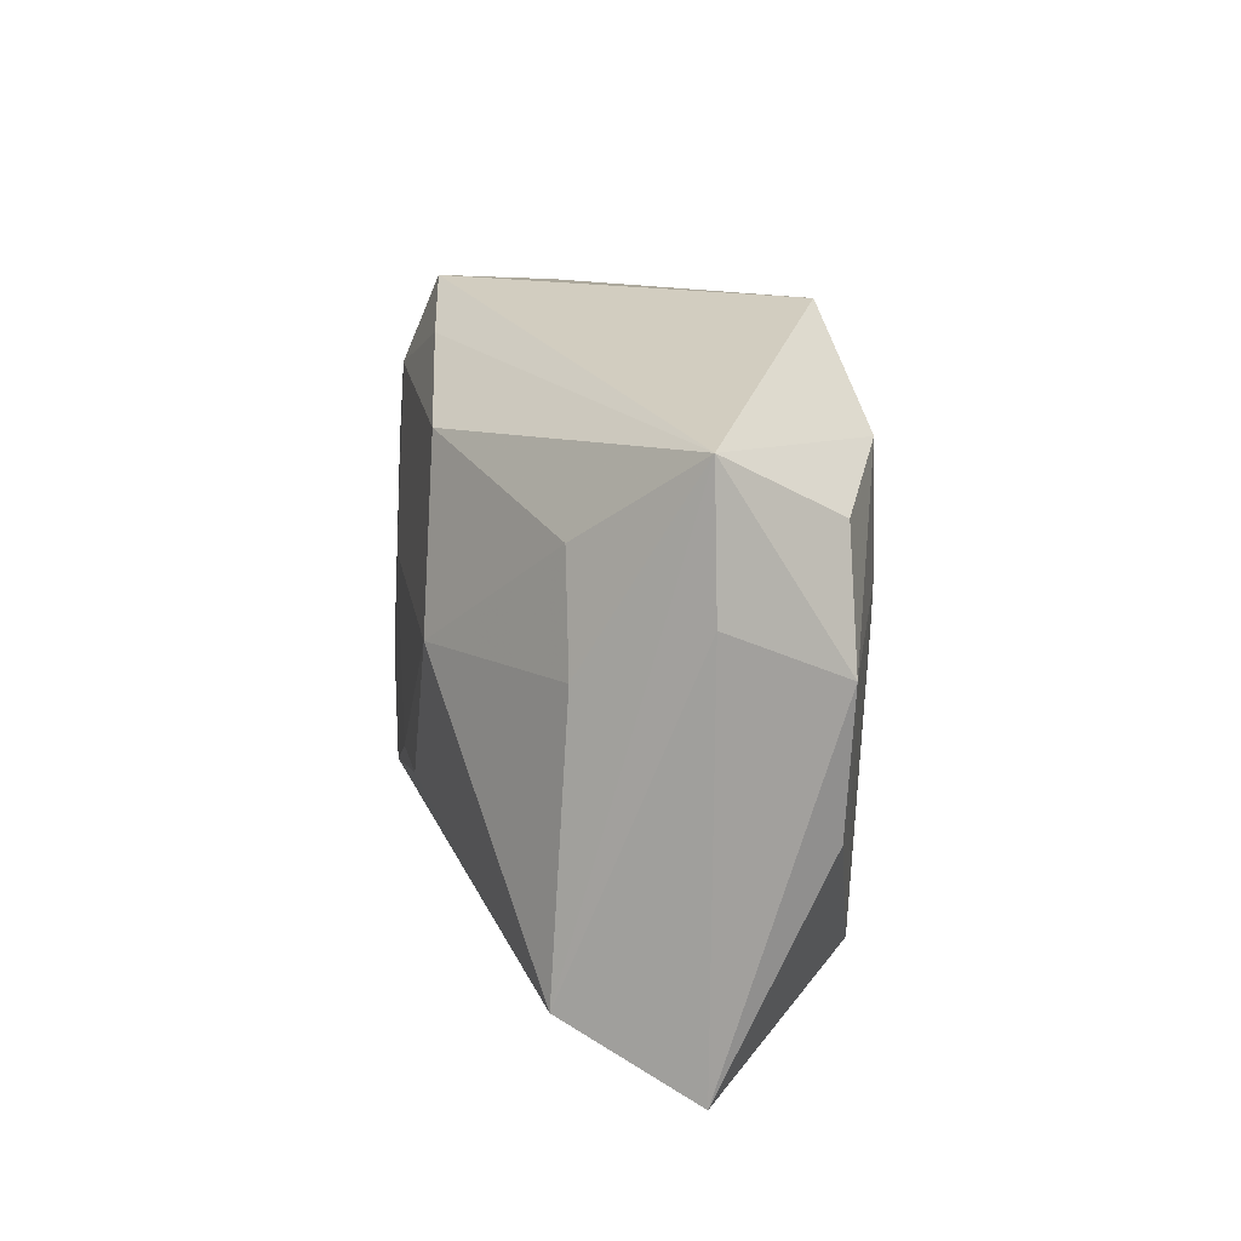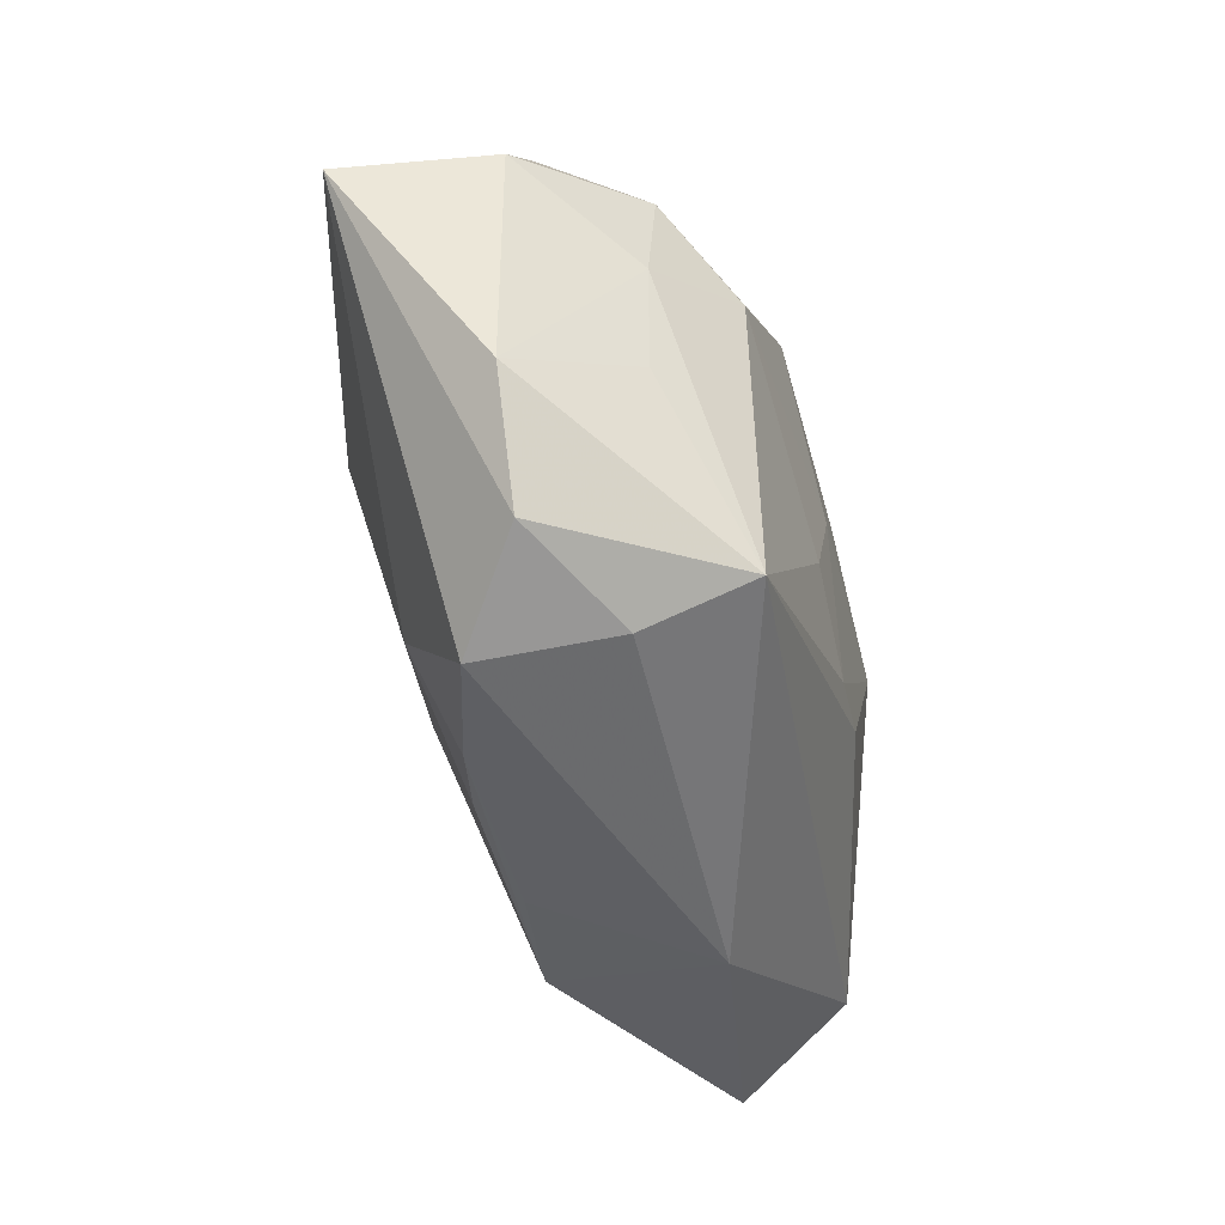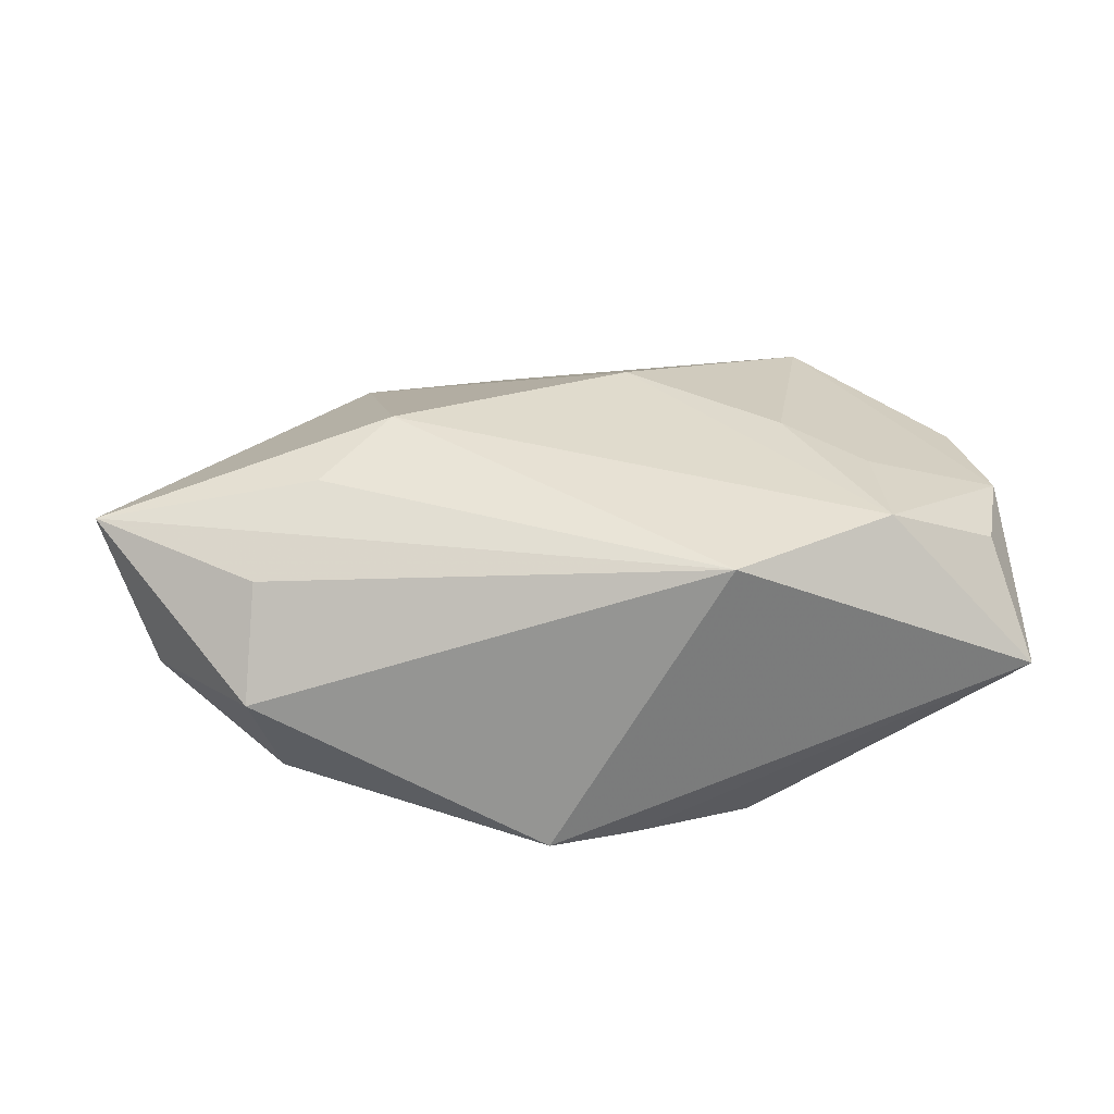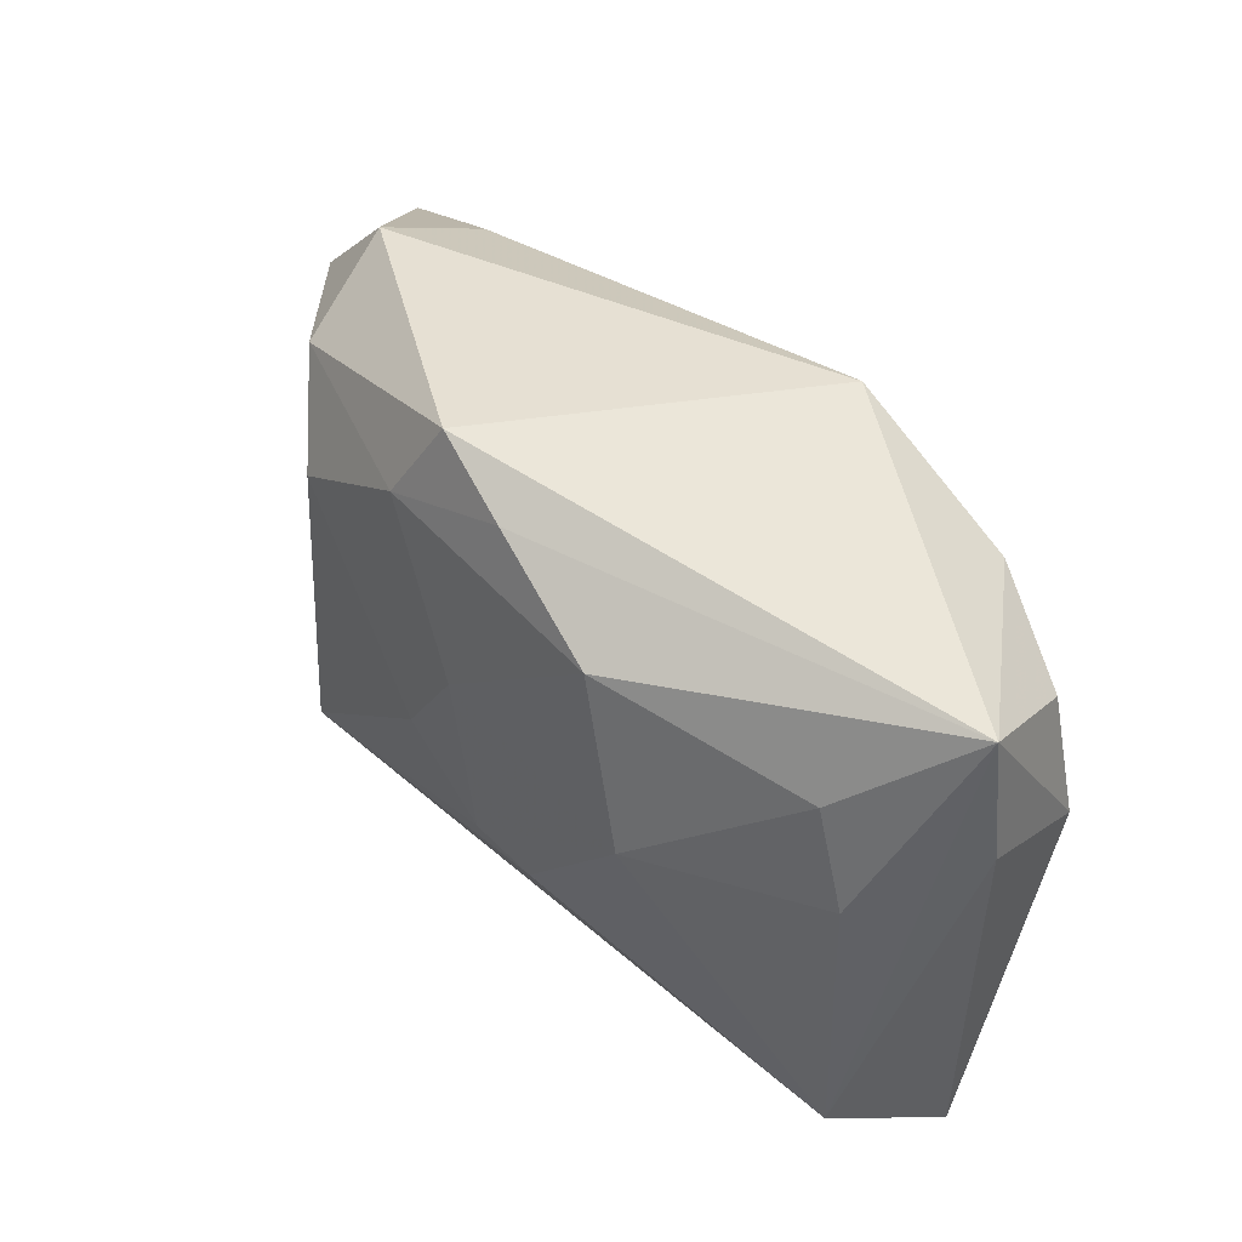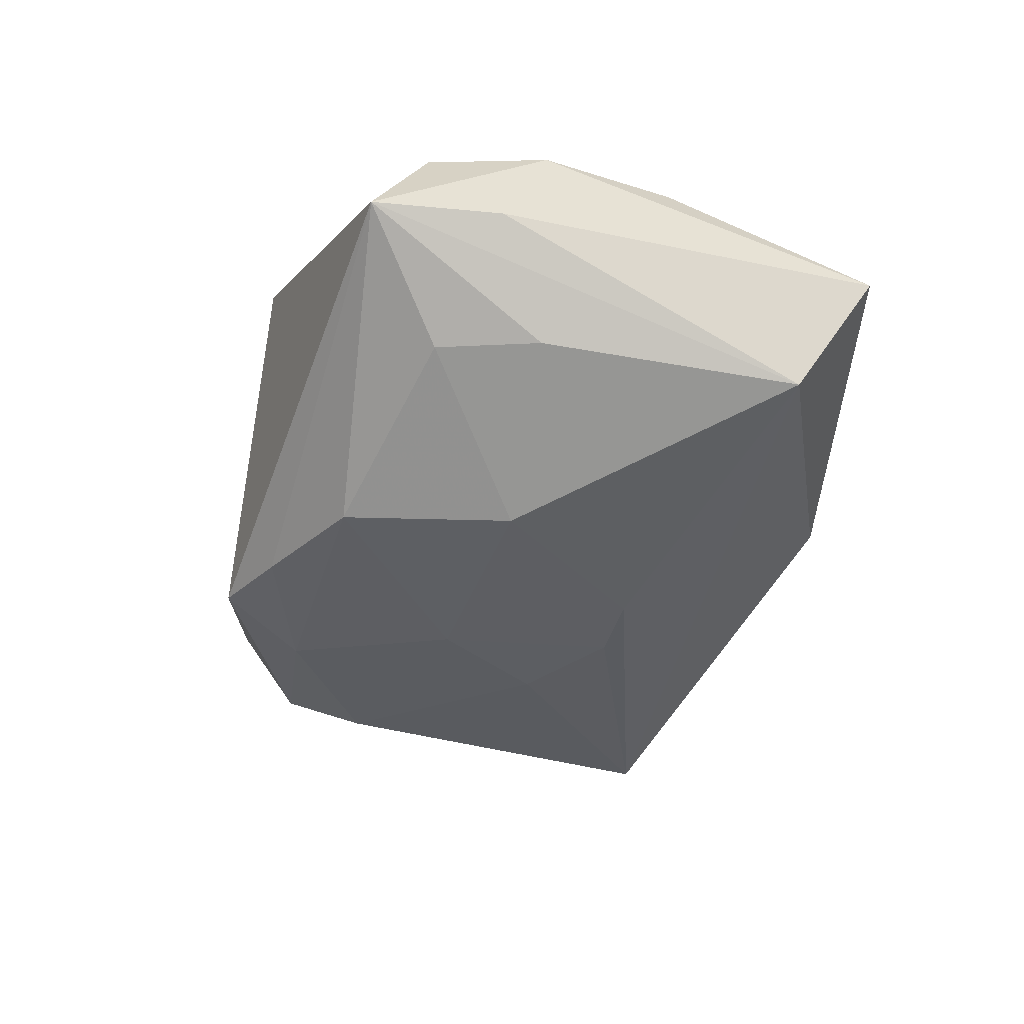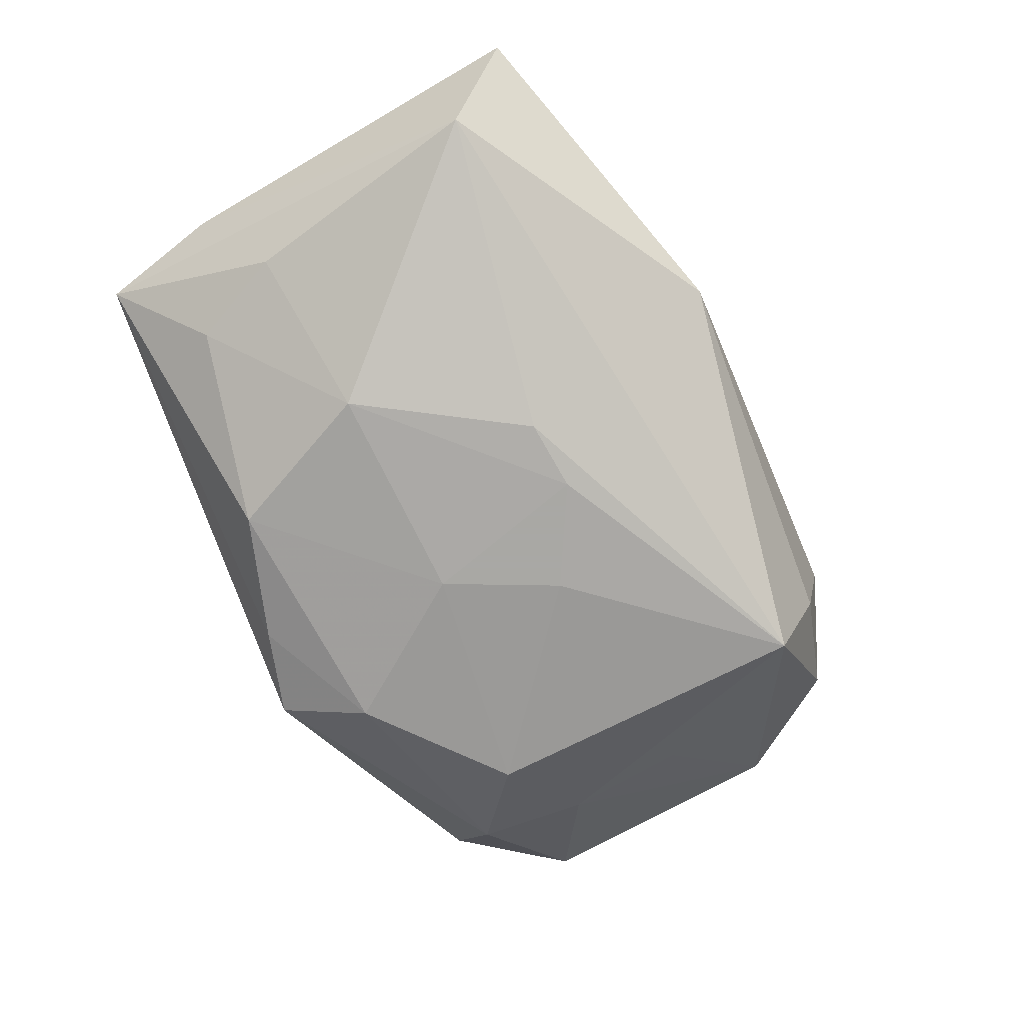
<metadata>
{"format":"obj","ext":"obj","renderer":"f3d","projection":"perspective","resolution":1024,"background":"white","views":[{"elev":16.8,"azim":-99.4,"up":"+Y"},{"elev":-41.5,"azim":105.0,"up":"+Y"},{"elev":26.9,"azim":175.1,"up":"+Z"},{"elev":48.5,"azim":-129.5,"up":"+Y"},{"elev":-37.7,"azim":-104.7,"up":"+Z"},{"elev":-75.0,"azim":-59.8,"up":"+Z"}]}
</metadata>
<code>
v -0.01836 0.004203 -0.01726
v 0.02485 -0.02399 -0.006768
v 0.009449 0.01927 -0.01606
v -0.03745 0.005819 0.01002
v -0.009722 0.02685 0.01321
v 0.006321 -0.02215 0.01078
v 0.02241 0.01046 -0.0155
v 0.03963 0.01328 -0.0008179
v -0.03914 -0.02413 -0.000189
v 0.007235 -0.004197 -0.01757
v 0.005812 0.02685 -0.0134
v -0.007612 -0.009857 -0.0173
v 0.015 -0.02422 0.008784
v 0.03104 0.006997 -0.009756
v -0.008895 -0.02971 -0.005727
v 0.01813 0.005367 0.01885
v -0.001176 -0.009817 -0.01757
v -0.03619 -0.006353 0.009645
v -0.03318 0.005301 -0.008811
v -0.01745 0.003848 0.01628
v 0.02018 -0.0168 0.01207
v 0.02659 -0.02559 0.00525
v 0.04464 0.009452 0.01179
v 0.04022 -0.01011 -0.0009968
v -0.03443 0.01627 0.009974
v 0.001379 0.005518 -0.01757
v -0.03565 -0.01764 -0.01064
v -0.001954 0.0237 -0.01449
v 0.03172 0.02208 -0.0006624
v -0.03752 0.02182 0.0001303
v -0.02996 0.01419 -0.008538
v 0.02484 0.01108 0.01549
v -0.02452 0.01955 0.01417
v 0.03112 -0.004084 -0.009785
v -0.007294 -0.02199 0.0107
v -0.02471 0.00886 0.01437
v -0.03915 0.01037 6.481e-05
v -0.004091 -0.004798 0.01827
v 0.03065 0.01748 0.009011
v 0.02908 0.01689 -0.009952
v 0.02403 -0.01999 -0.0163
v -0.02303 -0.0192 0.01352
v -0.01319 0.01877 -0.01584
v 0.03483 -0.02051 -0.001011
f 42 9 15
f 35 42 15
f 5 11 30
f 7 10 26
f 41 10 7
f 15 41 2
f 9 4 37
f 37 4 30
f 9 42 18
f 18 4 9
f 42 4 18
f 30 4 25
f 32 5 16
f 16 23 32
f 32 23 5
f 5 23 39
f 17 41 12
f 17 10 41
f 26 10 17
f 24 41 34
f 29 39 23
f 11 5 29
f 5 39 29
f 3 7 26
f 26 43 3
f 30 11 28
f 28 43 30
f 11 3 28
f 28 3 43
f 27 41 15
f 12 41 27
f 15 9 27
f 9 37 27
f 27 37 30
f 15 2 22
f 38 20 42
f 36 4 42
f 42 20 36
f 11 29 40
f 40 3 11
f 7 3 40
f 12 27 1
f 1 43 26
f 26 17 1
f 1 17 12
f 24 23 44
f 23 22 44
f 44 22 2
f 44 41 24
f 44 2 41
f 16 38 21
f 21 23 16
f 21 22 23
f 33 25 4
f 4 36 33
f 33 5 30
f 30 25 33
f 33 36 20
f 16 5 33
f 33 38 16
f 20 38 33
f 24 34 14
f 14 34 41
f 41 7 14
f 7 40 14
f 8 29 23
f 8 40 29
f 8 23 24
f 24 14 8
f 8 14 40
f 19 27 30
f 19 1 27
f 22 21 13
f 13 35 15
f 15 22 13
f 42 35 13
f 43 1 31
f 1 19 31
f 30 43 31
f 31 19 30
f 42 13 6
f 6 13 21
f 6 38 42
f 6 21 38

</code>
